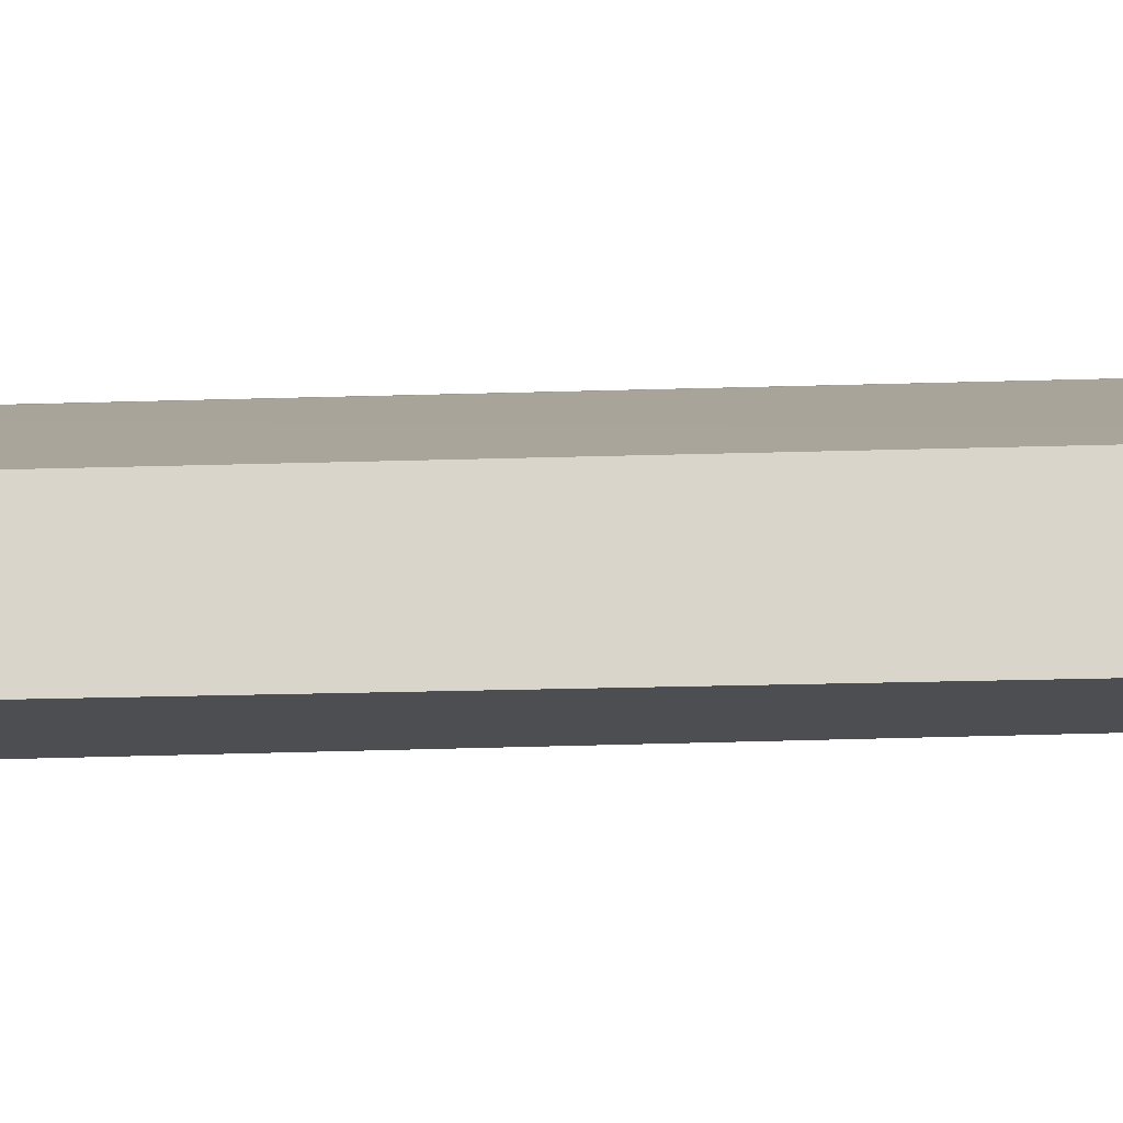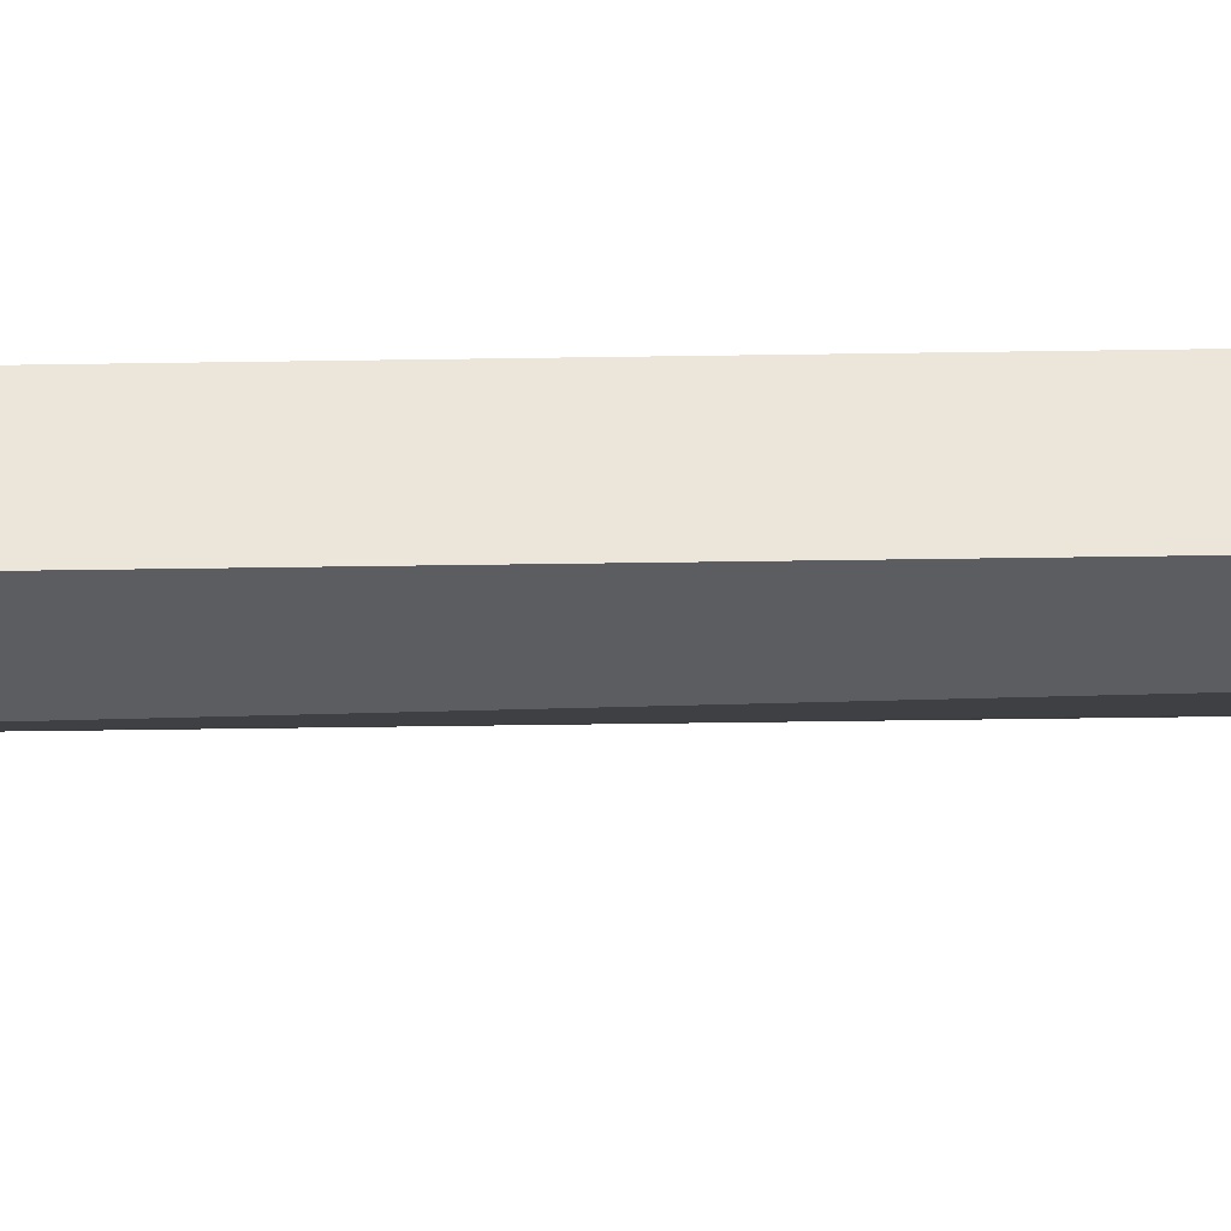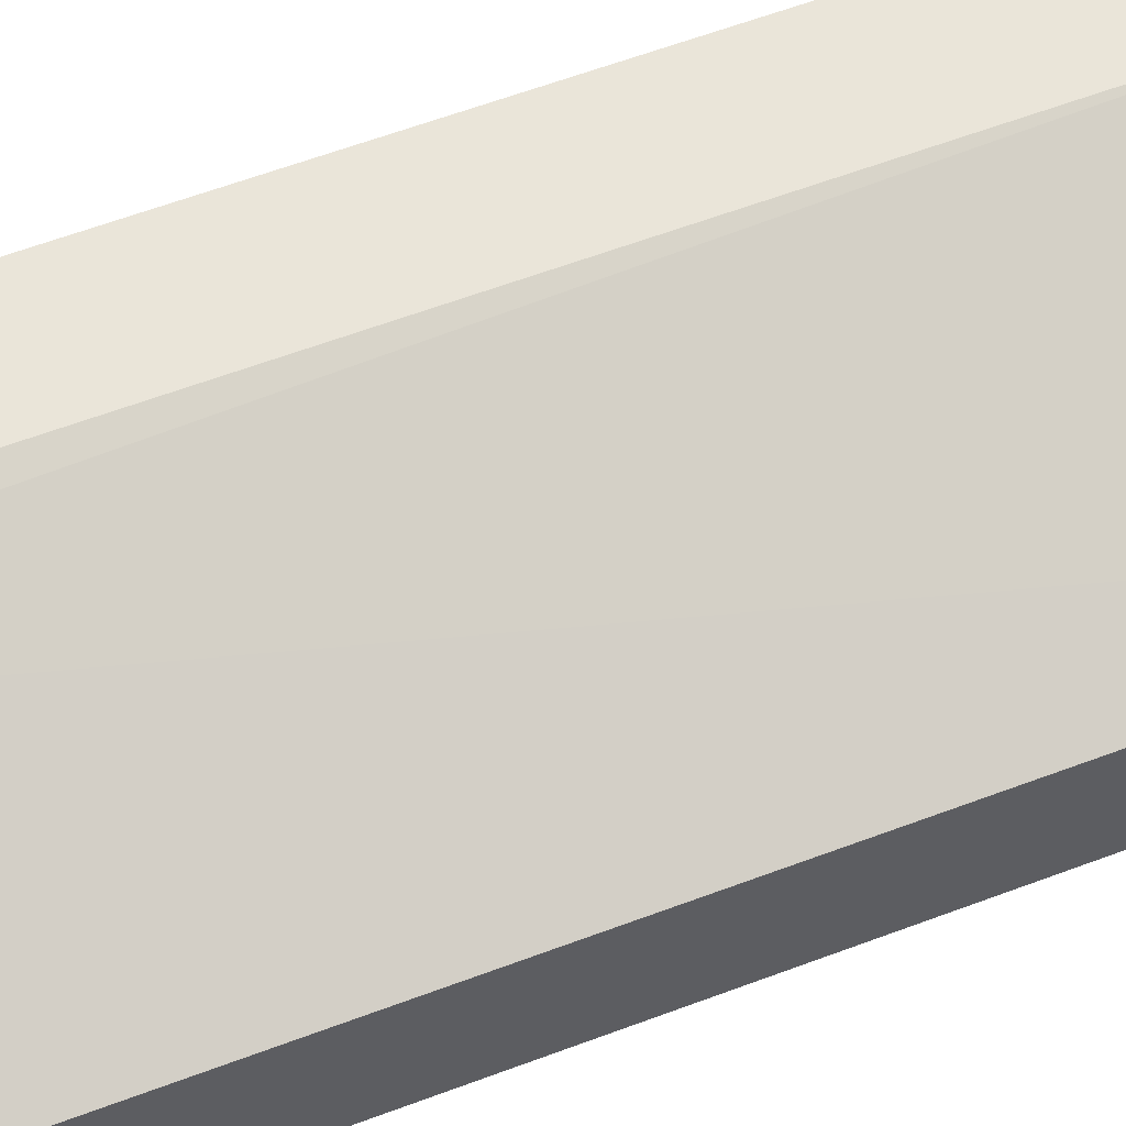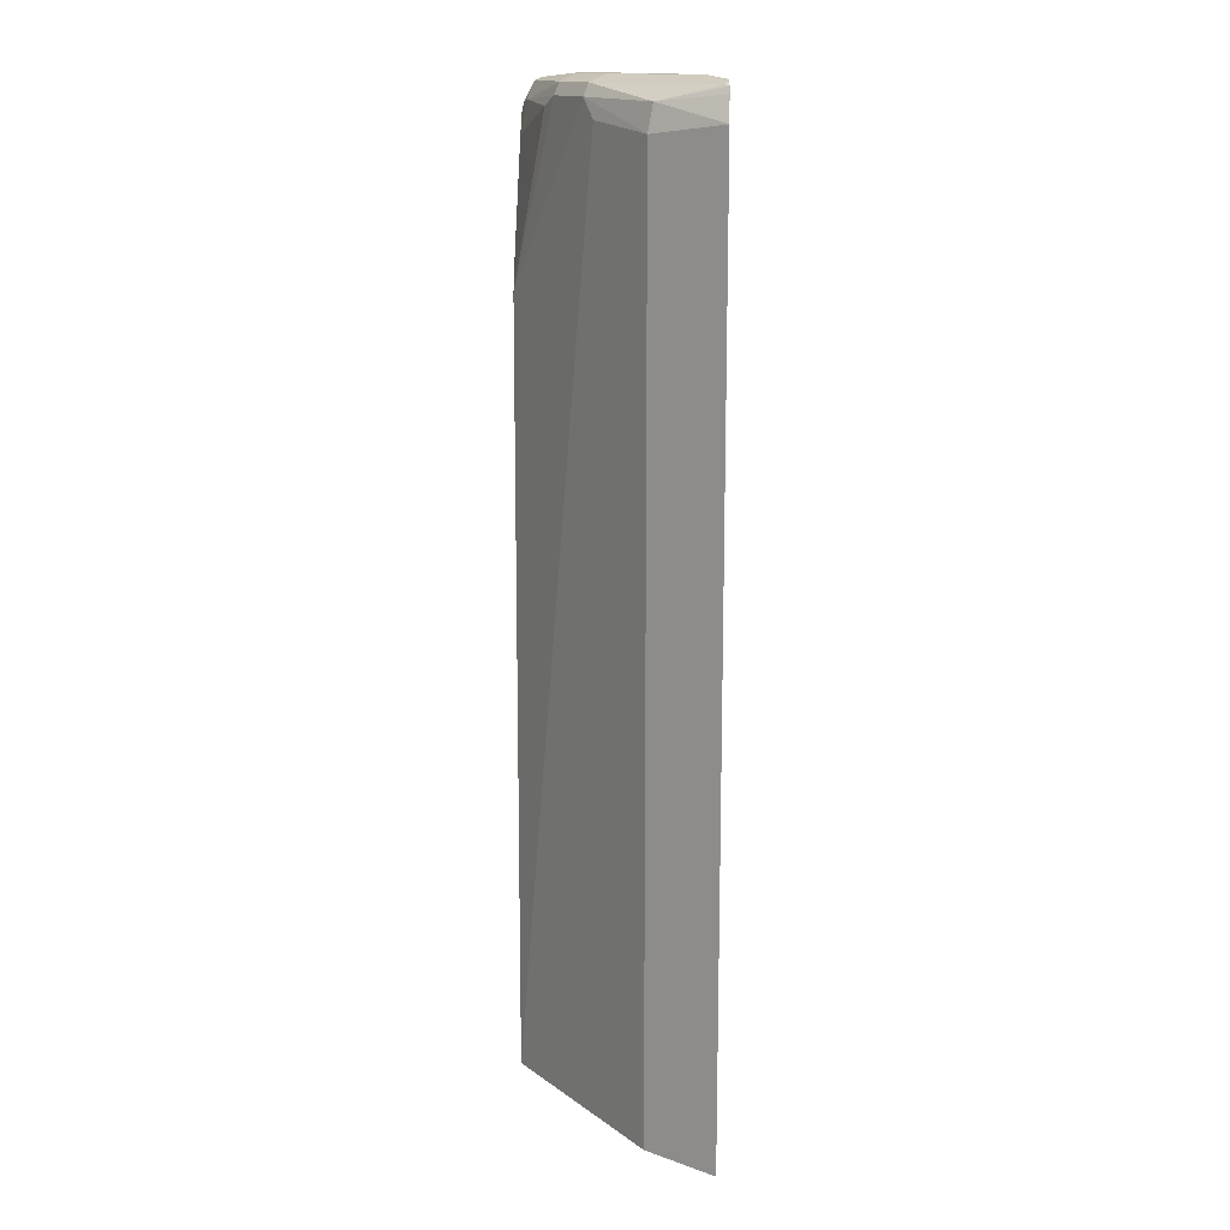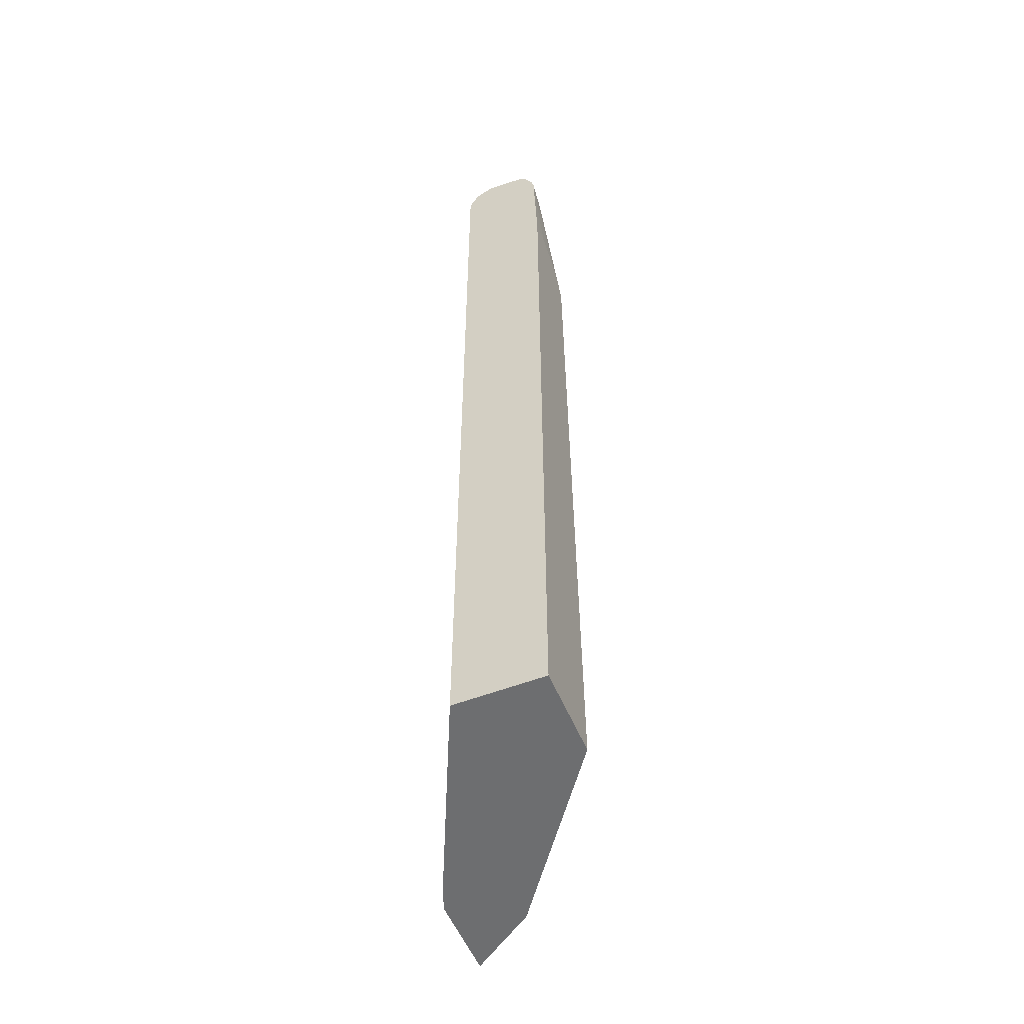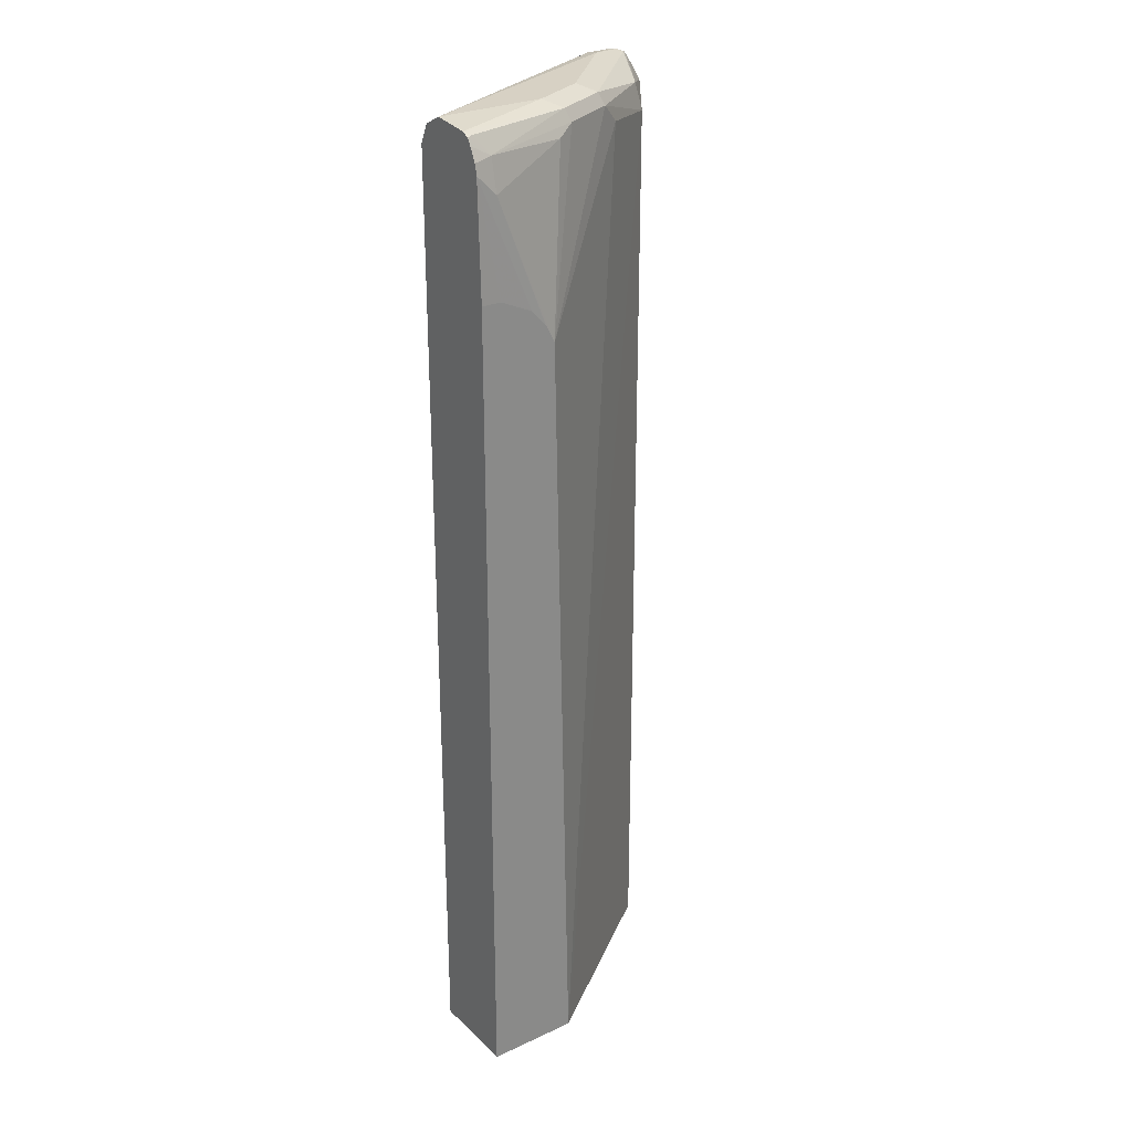
<metadata>
{"format":"obj","ext":"obj","renderer":"f3d","projection":"perspective","resolution":1024,"background":"white","views":[{"elev":-17.0,"azim":94.1,"up":"+Z"},{"elev":-37.1,"azim":91.2,"up":"+Z"},{"elev":57.9,"azim":68.4,"up":"+Z"},{"elev":14.5,"azim":-88.1,"up":"+Y"},{"elev":-54.2,"azim":112.2,"up":"+Y"},{"elev":27.1,"azim":144.5,"up":"+Y"}]}
</metadata>
<code>
v -0.4464 -0.5023 -0.1116
v -0.4464 -0.5024 -0.1116
v -0.441 -0.5024 -0.1116
v -0.4464 0.5916 -0.1116
v -0.3906 -0.5024 -0.1898
v -0.4464 0.5915 -0.1116
v -0.346 -0.5024 -0.1116
v -0.4297 0.6187 -0.1116
v -0.385 0.611 -0.1842
v -0.3906 0.5803 -0.1898
v -0.1843 -0.5024 -0.3392
v -0.3214 -0.5024 -0.1205
v -0.346 0.5916 -0.1116
v -0.4242 0.6264 -0.1116
v -0.4185 0.6277 -0.1172
v -0.3181 0.6277 -0.2176
v -0.2846 0.6277 -0.2511
v -0.2902 0.6138 -0.2567
v -0.3125 0.5915 -0.2455
v -0.07742 -0.5024 -0.3392
v -0.1663 0.4023 -0.3392
v -0.07742 -0.5024 -0.2343
v -0.07742 0.6026 -0.2344
v -0.3236 0.6138 -0.1228
v -0.3527 0.6182 -0.1116
v -0.4128 0.6306 -0.1116
v -0.2678 0.6362 -0.2344
v -0.2009 0.6362 -0.2678
v -0.2177 0.6277 -0.2846
v -0.2232 0.6138 -0.2902
v -0.07742 0.4599 -0.3392
v -0.2009 0.6026 -0.3013
v -0.1005 0.5692 -0.3348
v -0.1566 0.4216 -0.3392
v -0.07742 0.6236 -0.2448
v -0.07742 0.6248 -0.2457
v -0.3629 0.625 -0.1116
v -0.4018 0.6319 -0.1116
v -0.3683 0.6362 -0.1339
v -0.3013 0.6362 -0.2009
v -0.07742 0.6362 -0.2678
v -0.07742 0.6309 -0.3118
v -0.08374 0.6277 -0.3181
v -0.1005 0.6069 -0.3264
v -0.1005 0.4599 -0.3392
v -0.07742 0.5922 -0.3348
v -0.07742 0.604 -0.3322
v -0.1384 0.4422 -0.3392
v -0.1548 0.4248 -0.3392
v -0.07742 0.6257 -0.247
v -0.3728 0.6316 -0.1116
v -0.07742 0.6267 -0.3202
v -0.07742 0.6193 -0.3245
v -0.134 0.4445 -0.3392
f 26 38 39
f 21 32 33
f 21 33 34
f 23 35 24
f 25 36 37
f 46 54 48
f 25 35 36
f 26 39 40
f 21 30 32
f 24 35 25
f 20 23 22
f 20 46 47
f 20 36 35
f 20 50 36
f 20 41 50
f 20 42 41
f 20 52 42
f 20 53 52
f 20 47 53
f 20 31 46
f 18 21 19
f 26 40 27
f 18 30 21
f 20 35 23
f 27 40 39
f 41 51 50
f 27 41 28
f 17 30 18
f 45 54 46
f 44 53 47
f 44 52 53
f 43 52 44
f 42 52 43
f 39 51 41
f 38 51 39
f 36 51 37
f 36 50 51
f 33 49 34
f 33 48 49
f 33 46 48
f 33 47 46
f 33 44 47
f 32 44 33
f 31 45 46
f 30 44 32
f 29 44 30
f 29 43 44
f 29 42 43
f 28 42 29
f 28 41 42
f 27 39 41
f 17 29 30
f 9 18 10
f 17 27 28
f 4 8 9
f 2 10 5
f 2 6 10
f 2 7 3
f 2 12 7
f 2 22 12
f 2 20 22
f 2 11 20
f 2 5 11
f 1 6 2
f 4 9 10
f 1 4 6
f 1 26 14
f 1 38 26
f 1 51 38
f 1 37 51
f 1 25 37
f 1 13 25
f 1 7 13
f 1 3 7
f 1 2 3
f 17 28 29
f 1 8 4
f 4 10 6
f 1 14 8
f 7 12 13
f 5 10 11
f 16 26 17
f 15 26 16
f 14 26 15
f 13 24 25
f 12 23 13
f 12 22 23
f 11 31 20
f 11 45 31
f 11 54 45
f 11 48 54
f 13 23 24
f 11 34 49
f 8 14 9
f 11 49 48
f 9 14 15
f 9 15 16
f 9 16 17
f 9 17 18
f 17 26 27
f 10 18 19
f 10 19 11
f 11 19 21
f 11 21 34

</code>
